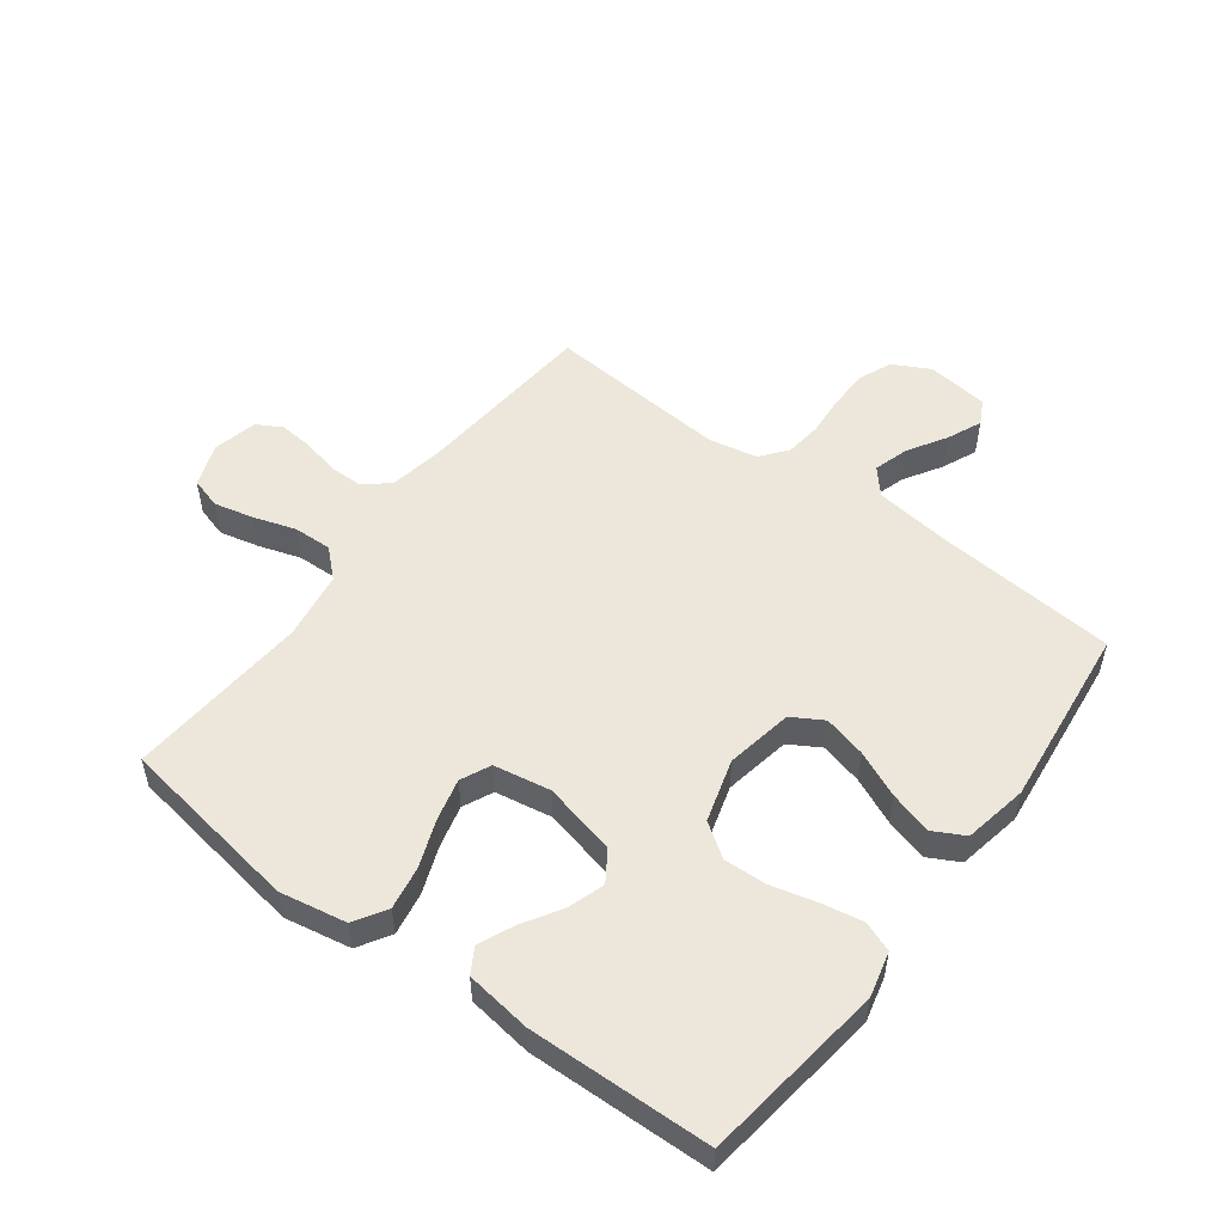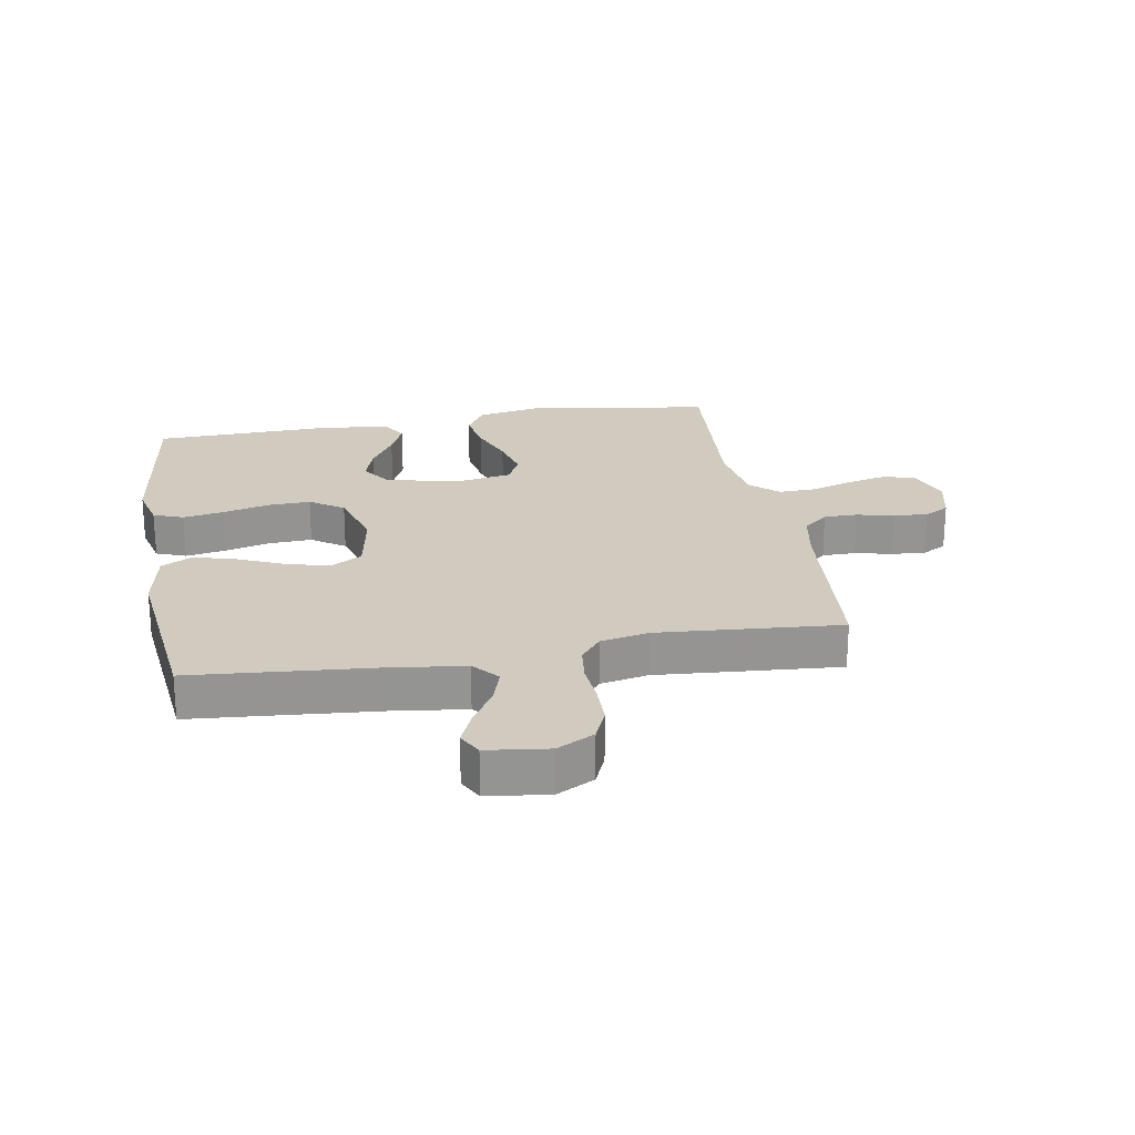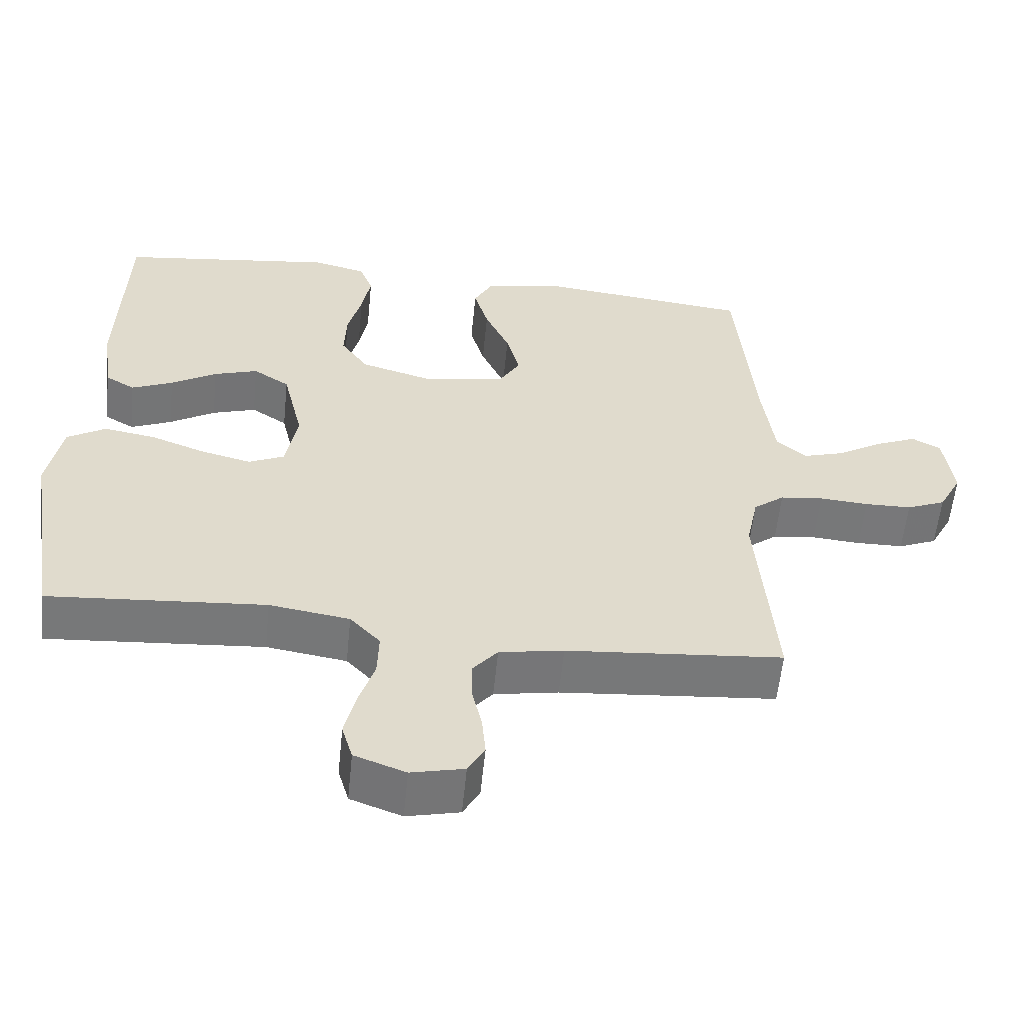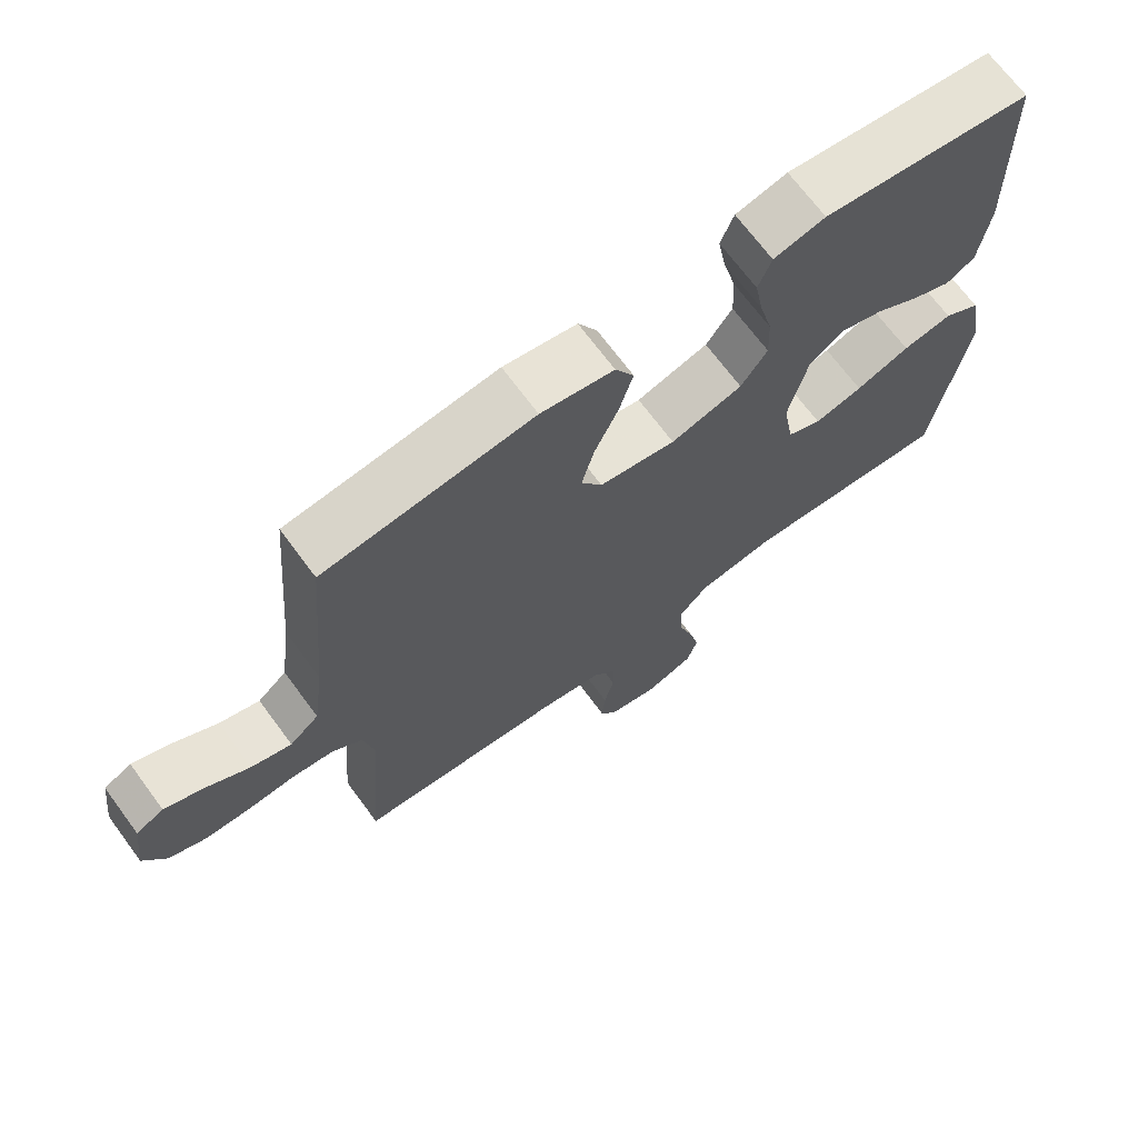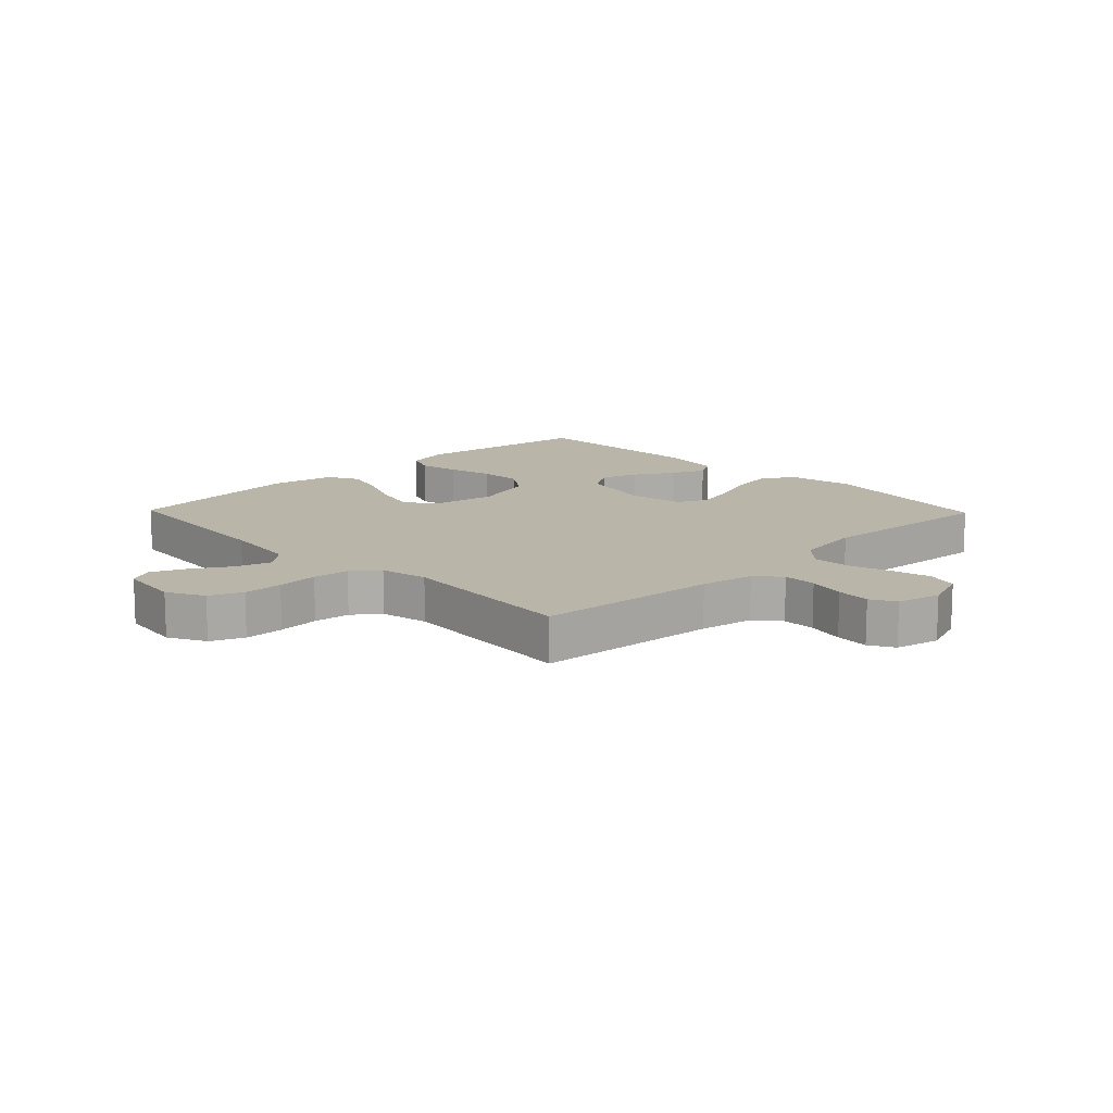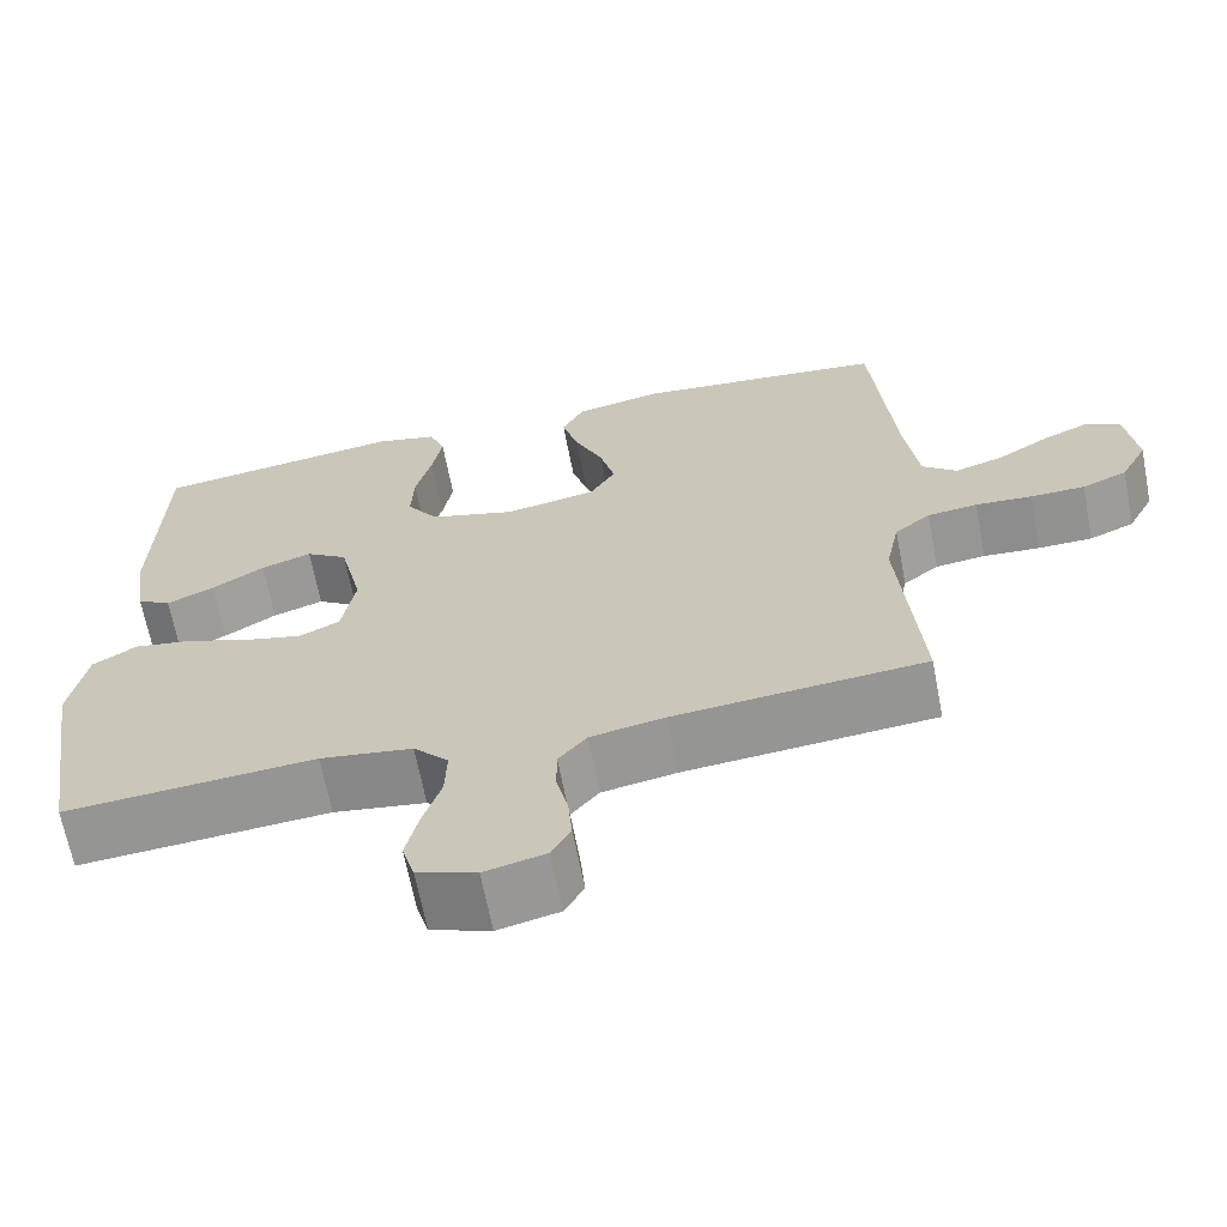
<metadata>
{"format":"obj","ext":"obj","renderer":"f3d","projection":"perspective","resolution":1024,"background":"white","views":[{"elev":52.7,"azim":-53.3,"up":"+Y"},{"elev":23.3,"azim":80.0,"up":"+Y"},{"elev":-57.5,"azim":-5.8,"up":"+Z"},{"elev":69.6,"azim":143.5,"up":"+Z"},{"elev":13.4,"azim":135.9,"up":"+Y"},{"elev":-66.1,"azim":10.9,"up":"+Z"}]}
</metadata>
<code>
v 0.5 0.07 0.5
v 0.526 0.07 0.2
v 0.542 0.07 0.077
v 0.584 0.07 0.041
v 0.642 0.07 0.059
v 0.704 0.07 0.097
v 0.761 0.07 0.122
v 0.801 0.07 0.101
v 0.814 0.07 0
v 0.782 0.07 -0.061
v 0.728 0.07 -0.084
v 0.663 0.07 -0.085
v 0.595 0.07 -0.08
v 0.535 0.07 -0.087
v 0.492 0.07 -0.121
v 0.476 0.07 -0.2
v 0.5 0.07 -0.5
v 0.2 0.07 -0.526
v 0.111 0.07 -0.542
v 0.077 0.07 -0.583
v 0.077 0.07 -0.638
v 0.091 0.07 -0.699
v 0.096 0.07 -0.755
v 0.073 0.07 -0.796
v 0 0.07 -0.813
v -0.071 0.07 -0.787
v -0.086 0.07 -0.736
v -0.071 0.07 -0.671
v -0.049 0.07 -0.602
v -0.047 0.07 -0.539
v -0.089 0.07 -0.494
v -0.2 0.07 -0.477
v -0.5 0.07 -0.5
v -0.548 0.07 -0.2
v -0.528 0.07 -0.091
v -0.475 0.07 -0.058
v -0.404 0.07 -0.07
v -0.327 0.07 -0.099
v -0.258 0.07 -0.116
v -0.209 0.07 -0.093
v -0.193 0.07 0
v -0.221 0.07 0.12
v -0.271 0.07 0.153
v -0.332 0.07 0.133
v -0.395 0.07 0.094
v -0.452 0.07 0.069
v -0.493 0.07 0.093
v -0.508 0.07 0.2
v -0.5 0.07 0.5
v -0.2 0.07 0.54
v -0.126 0.07 0.522
v -0.107 0.07 0.473
v -0.119 0.07 0.406
v -0.138 0.07 0.331
v -0.141 0.07 0.26
v -0.103 0.07 0.205
v 0 0.07 0.175
v 0.11 0.07 0.195
v 0.14 0.07 0.246
v 0.122 0.07 0.316
v 0.088 0.07 0.392
v 0.068 0.07 0.462
v 0.095 0.07 0.513
v 0.2 0.07 0.533
v 0.5 0 0.5
v 0.526 0 0.2
v 0.542 0 0.077
v 0.584 0 0.041
v 0.642 0 0.059
v 0.704 0 0.097
v 0.761 0 0.122
v 0.801 0 0.101
v 0.814 0 0
v 0.782 0 -0.061
v 0.728 0 -0.084
v 0.663 0 -0.085
v 0.595 0 -0.08
v 0.535 0 -0.087
v 0.492 0 -0.121
v 0.476 0 -0.2
v 0.5 0 -0.5
v 0.2 0 -0.526
v 0.111 0 -0.542
v 0.077 0 -0.583
v 0.077 0 -0.638
v 0.091 0 -0.699
v 0.096 0 -0.755
v 0.073 0 -0.796
v 0 0 -0.813
v -0.071 0 -0.787
v -0.086 0 -0.736
v -0.071 0 -0.671
v -0.049 0 -0.602
v -0.047 0 -0.539
v -0.089 0 -0.494
v -0.2 0 -0.477
v -0.5 0 -0.5
v -0.548 0 -0.2
v -0.528 0 -0.091
v -0.475 0 -0.058
v -0.404 0 -0.07
v -0.327 0 -0.099
v -0.258 0 -0.116
v -0.209 0 -0.093
v -0.193 0 0
v -0.221 0 0.12
v -0.271 0 0.153
v -0.332 0 0.133
v -0.395 0 0.094
v -0.452 0 0.069
v -0.493 0 0.093
v -0.508 0 0.2
v -0.5 0 0.5
v -0.2 0 0.54
v -0.126 0 0.522
v -0.107 0 0.473
v -0.119 0 0.406
v -0.138 0 0.331
v -0.141 0 0.26
v -0.103 0 0.205
v 0 0 0.175
v 0.11 0 0.195
v 0.14 0 0.246
v 0.122 0 0.316
v 0.088 0 0.392
v 0.068 0 0.462
v 0.095 0 0.513
v 0.2 0 0.533
f 63 64 1 2
f 60 61 62 63
f 59 60 63 2
f 58 59 2 3
f 57 58 3 4
f 51 52 53 54
f 49 50 51 54
f 49 54 55
f 48 49 55 56
f 44 45 46 47
f 43 44 47 48
f 35 36 37 38
f 35 38 39
f 32 33 34 35
f 31 32 35 39
f 30 31 39 40
f 26 27 28 29
f 24 25 26 29
f 24 29 30
f 21 22 23 24
f 20 21 24 30
f 19 20 30 40
f 16 17 18
f 15 16 18 19
f 10 11 12 13
f 8 9 10 13
f 8 13 14
f 5 6 7 8
f 4 5 8 14
f 57 4 14 15
f 43 48 56 57
f 42 43 57 15
f 15 19 40 41
f 15 41 42
f 66 65 128 127
f 127 126 125 124
f 66 127 124 123
f 67 66 123 122
f 68 67 122 121
f 118 117 116 115
f 118 115 114 113
f 119 118 113
f 120 119 113 112
f 111 110 109 108
f 112 111 108 107
f 102 101 100 99
f 103 102 99
f 99 98 97 96
f 103 99 96 95
f 104 103 95 94
f 93 92 91 90
f 93 90 89 88
f 94 93 88
f 88 87 86 85
f 94 88 85 84
f 104 94 84 83
f 82 81 80
f 83 82 80 79
f 77 76 75 74
f 77 74 73 72
f 78 77 72
f 72 71 70 69
f 78 72 69 68
f 79 78 68 121
f 121 120 112 107
f 79 121 107 106
f 105 104 83 79
f 106 105 79
f 1 65 66 2
f 2 66 67 3
f 3 67 68 4
f 4 68 69 5
f 5 69 70 6
f 6 70 71 7
f 7 71 72 8
f 8 72 73 9
f 9 73 74 10
f 10 74 75 11
f 11 75 76 12
f 12 76 77 13
f 13 77 78 14
f 14 78 79 15
f 15 79 80 16
f 16 80 81 17
f 17 81 82 18
f 18 82 83 19
f 19 83 84 20
f 20 84 85 21
f 21 85 86 22
f 22 86 87 23
f 23 87 88 24
f 24 88 89 25
f 25 89 90 26
f 26 90 91 27
f 27 91 92 28
f 28 92 93 29
f 29 93 94 30
f 30 94 95 31
f 31 95 96 32
f 32 96 97 33
f 33 97 98 34
f 34 98 99 35
f 35 99 100 36
f 36 100 101 37
f 37 101 102 38
f 38 102 103 39
f 39 103 104 40
f 40 104 105 41
f 41 105 106 42
f 42 106 107 43
f 43 107 108 44
f 44 108 109 45
f 45 109 110 46
f 46 110 111 47
f 47 111 112 48
f 48 112 113 49
f 49 113 114 50
f 50 114 115 51
f 51 115 116 52
f 52 116 117 53
f 53 117 118 54
f 54 118 119 55
f 55 119 120 56
f 56 120 121 57
f 57 121 122 58
f 58 122 123 59
f 59 123 124 60
f 60 124 125 61
f 61 125 126 62
f 62 126 127 63
f 63 127 128 64
f 64 128 65 1

</code>
